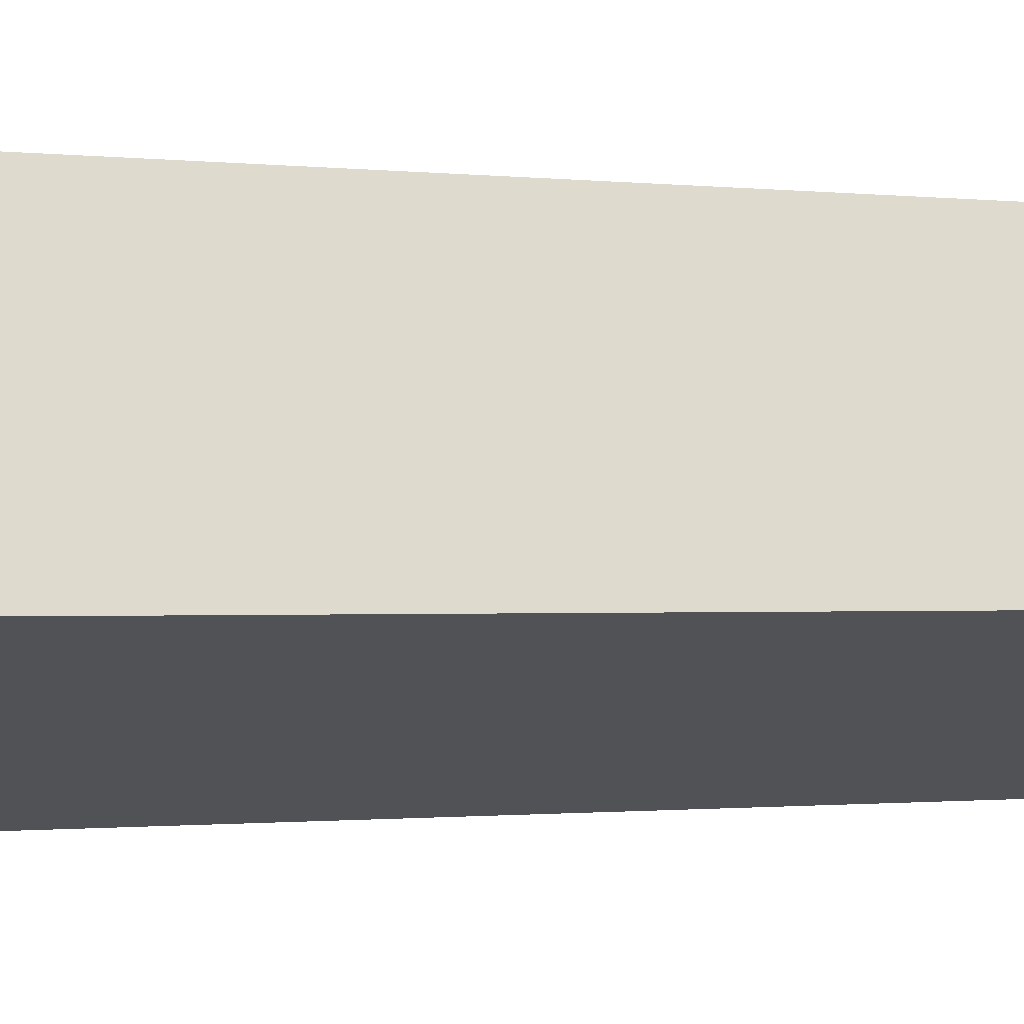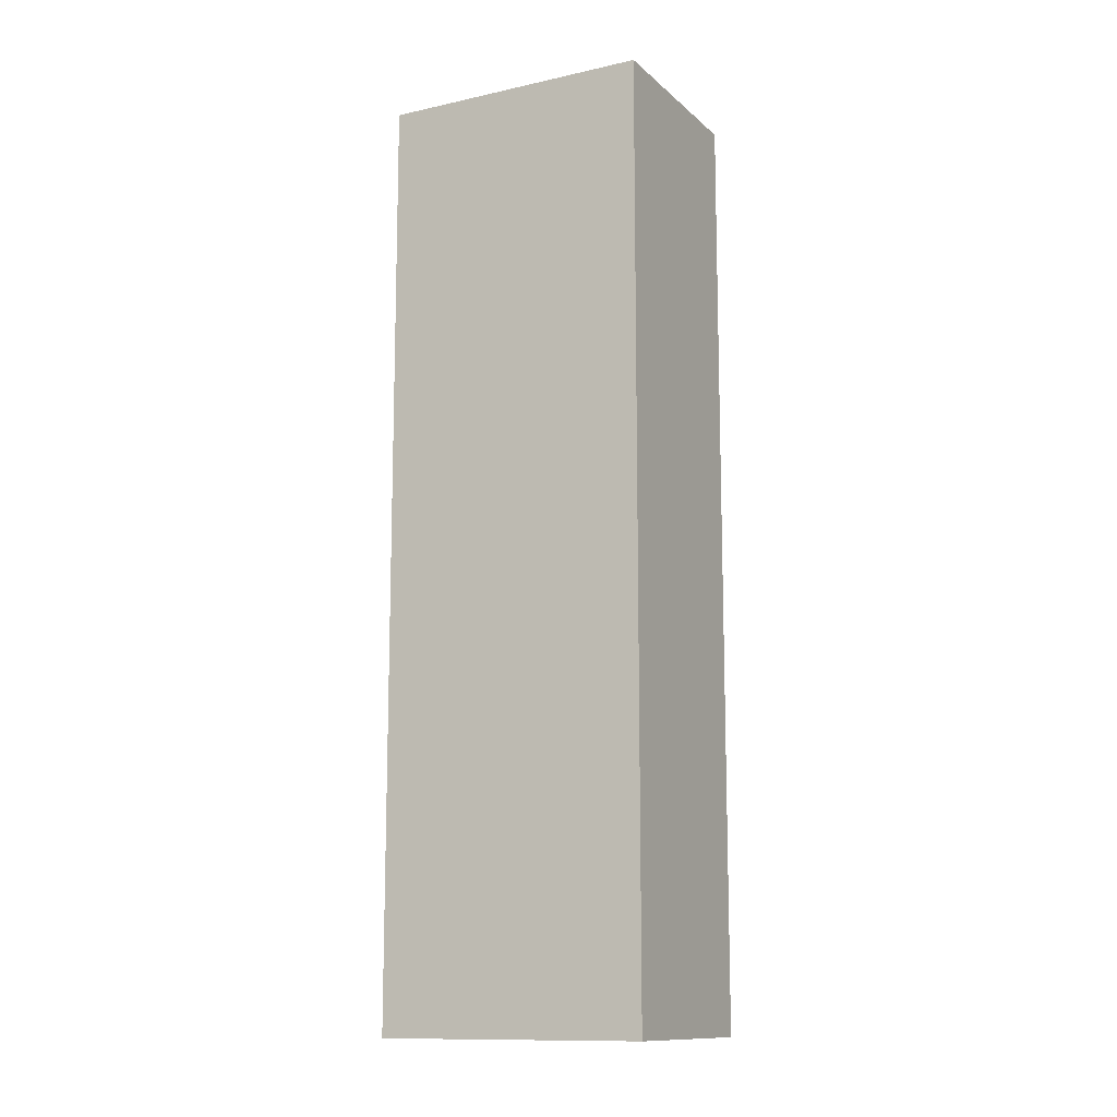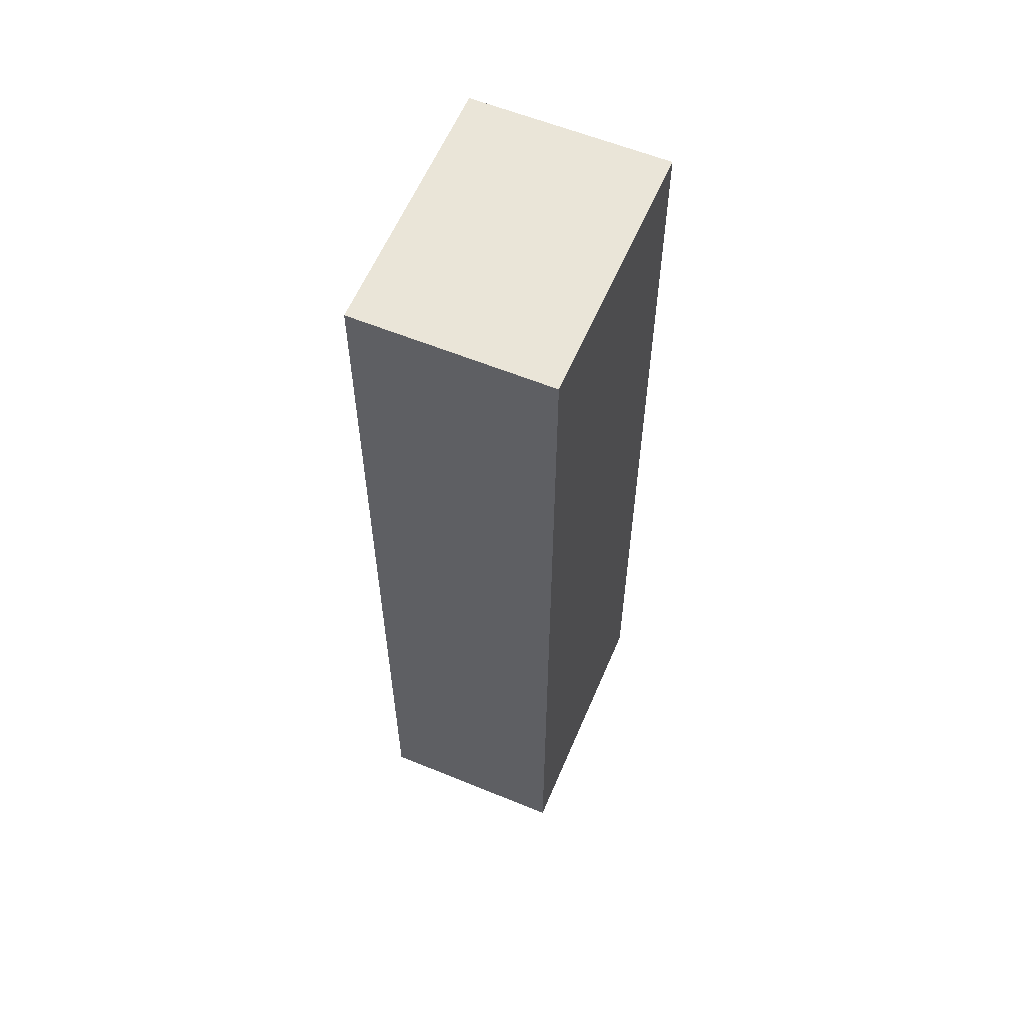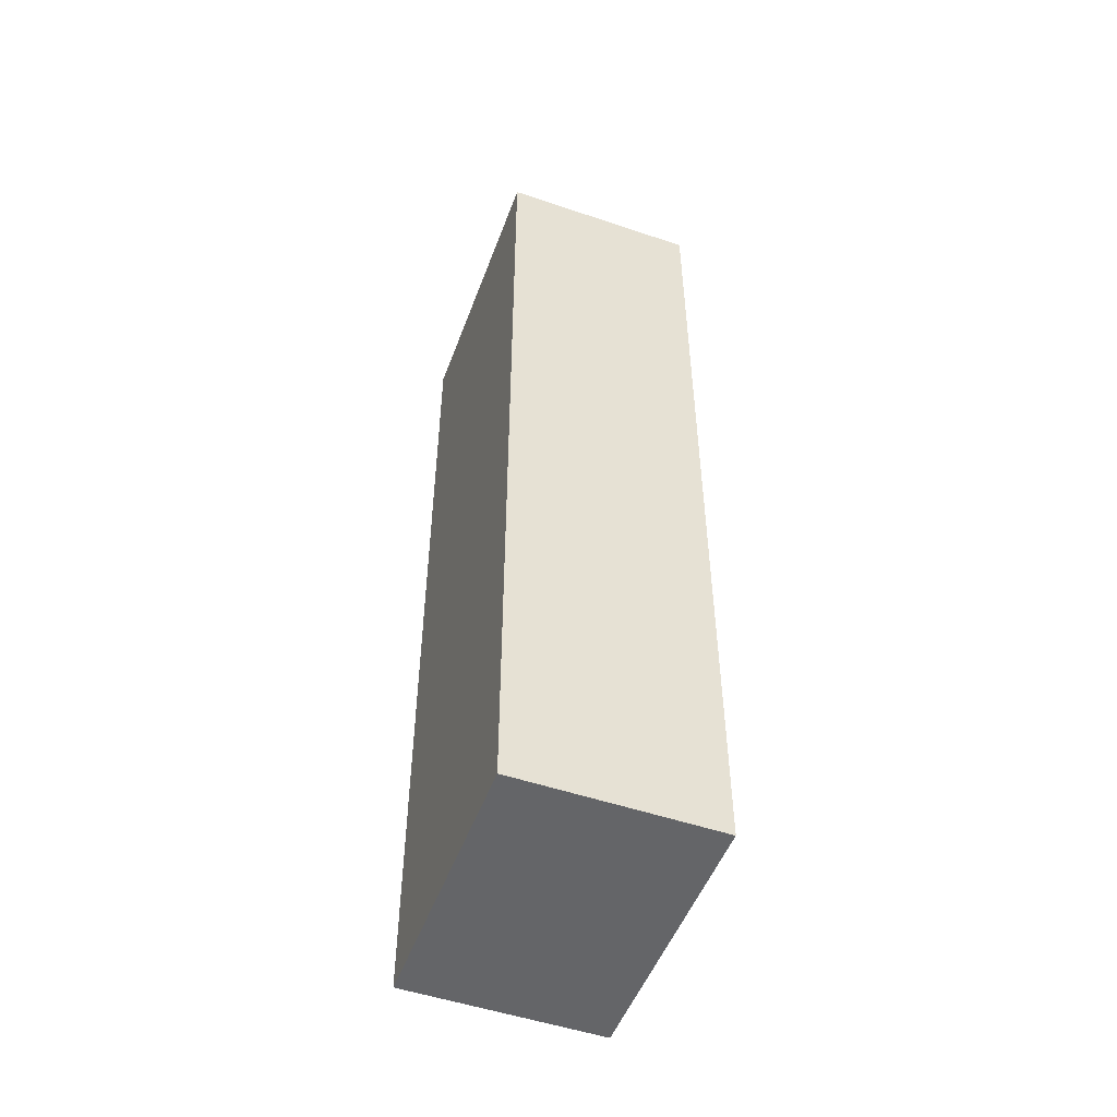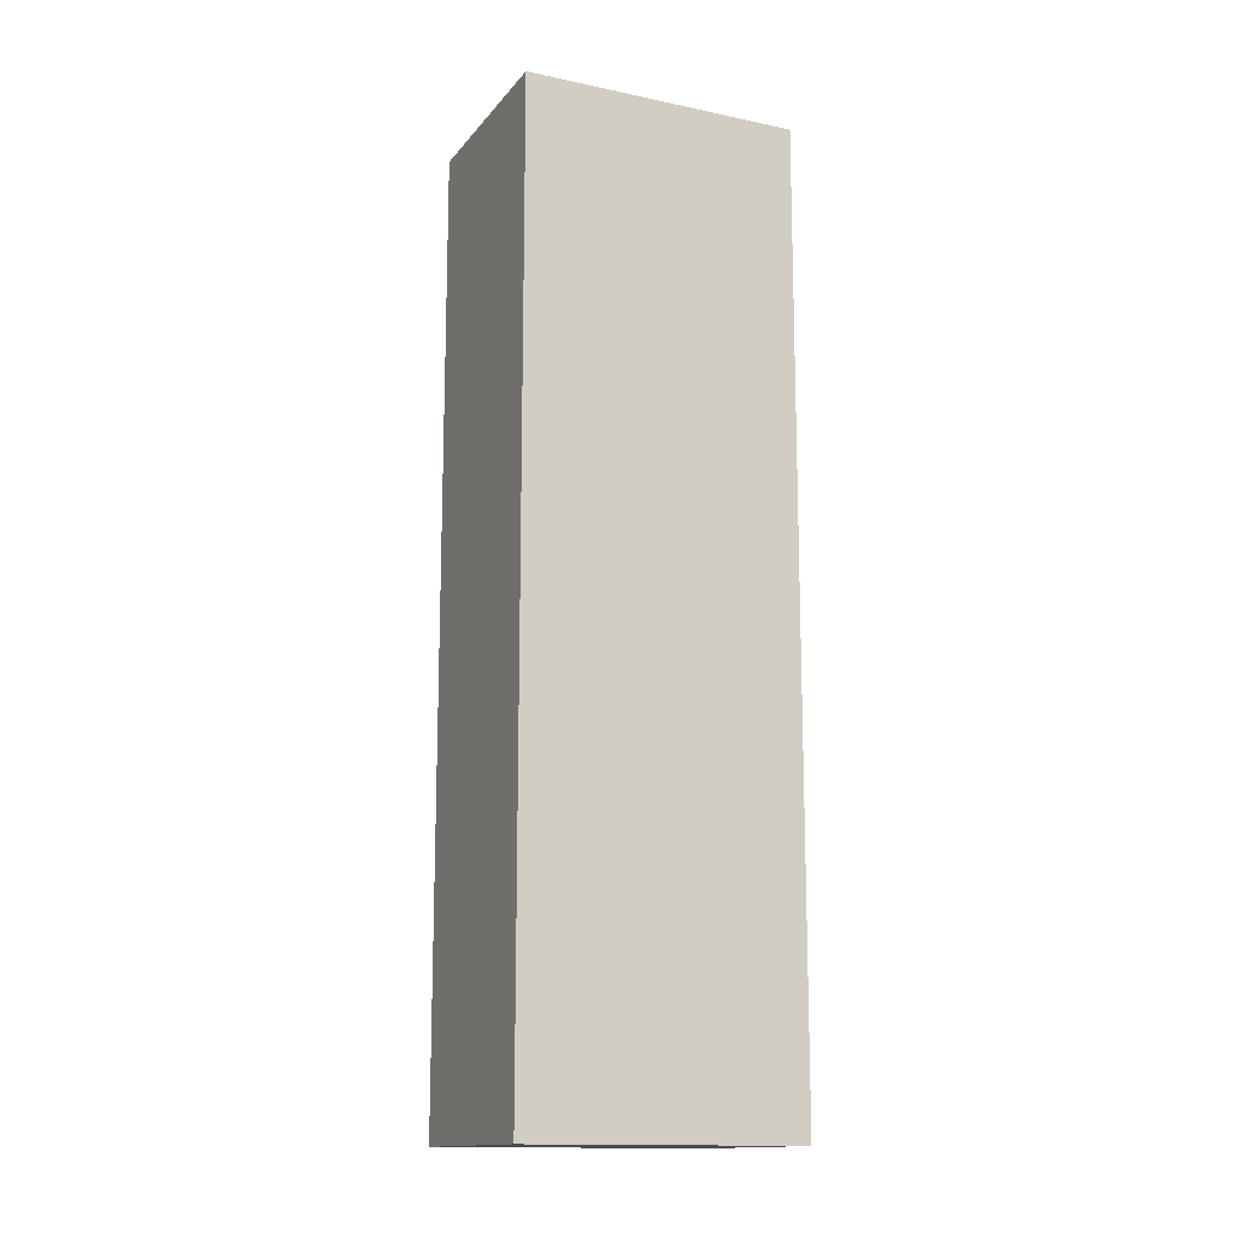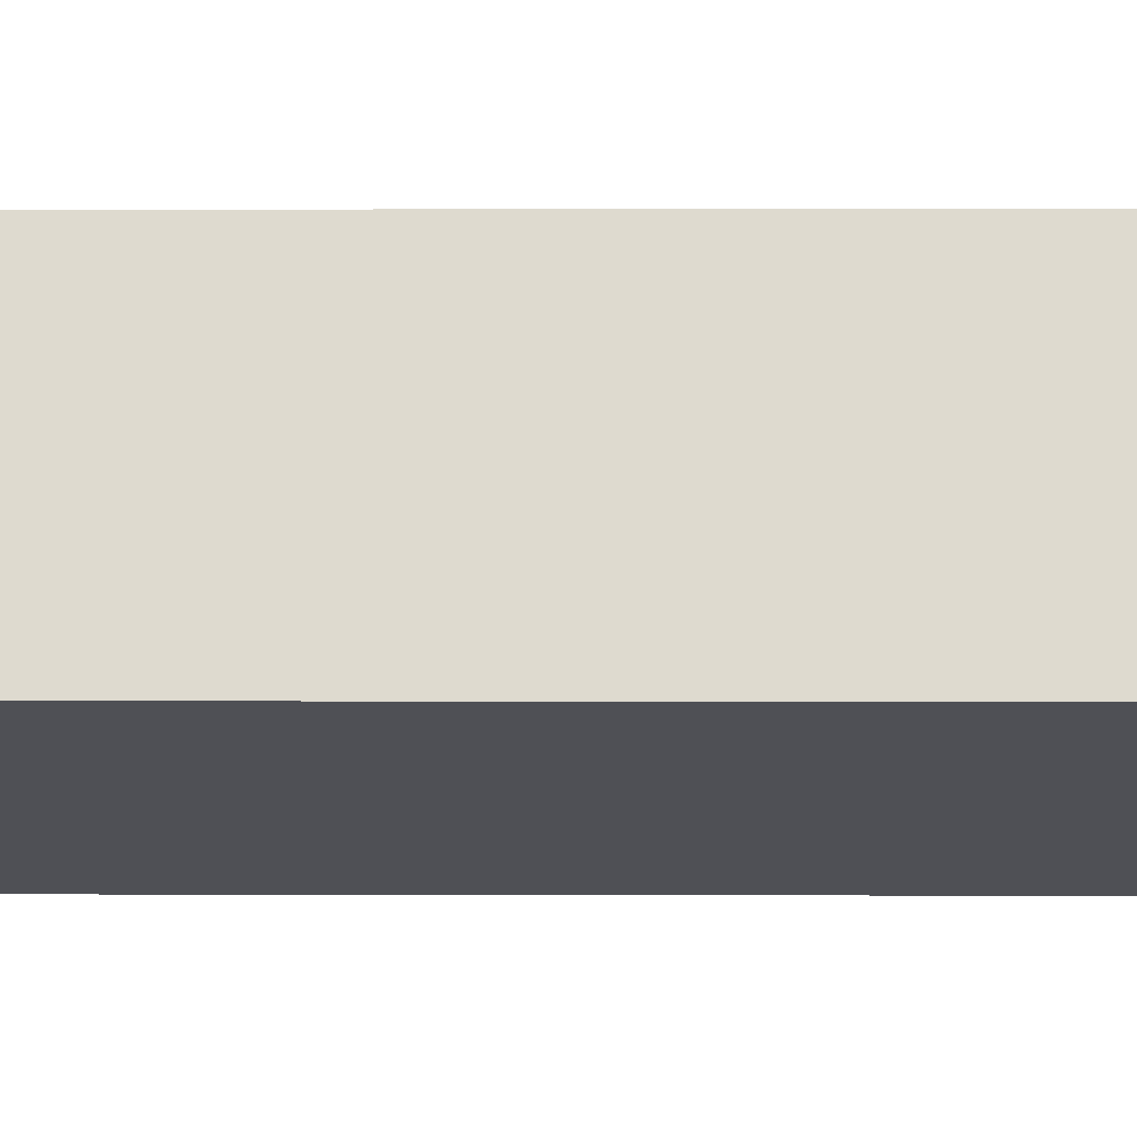
<metadata>
{"format":"obj","ext":"obj","renderer":"f3d","projection":"perspective","resolution":1024,"background":"white","views":[{"elev":-0.7,"azim":-119.2,"up":"+Z"},{"elev":-12.4,"azim":49.5,"up":"+Y"},{"elev":58.9,"azim":134.3,"up":"+Y"},{"elev":-51.5,"azim":-88.8,"up":"+Y"},{"elev":-14.3,"azim":-3.0,"up":"+Y"},{"elev":2.1,"azim":-89.2,"up":"+Z"}]}
</metadata>
<code>
v  0 7.961 4.875e-16
v  2.754 7.961 0.724
v  2.143 7.961 -0.838
v  0.618 7.961 1.581
v  2.143 5.131e-17 -0.838
v  0 0 0
v  0.618 -9.681e-17 1.581
v  2.754 -4.433e-17 0.724
g defaultobject
f 1 2 3
f 2 1 4
f 5 1 3
f 1 5 6
f 6 4 1
f 4 6 7
f 7 2 4
f 2 7 8
f 8 3 2
f 3 8 5
f 5 7 6
f 7 5 8

</code>
